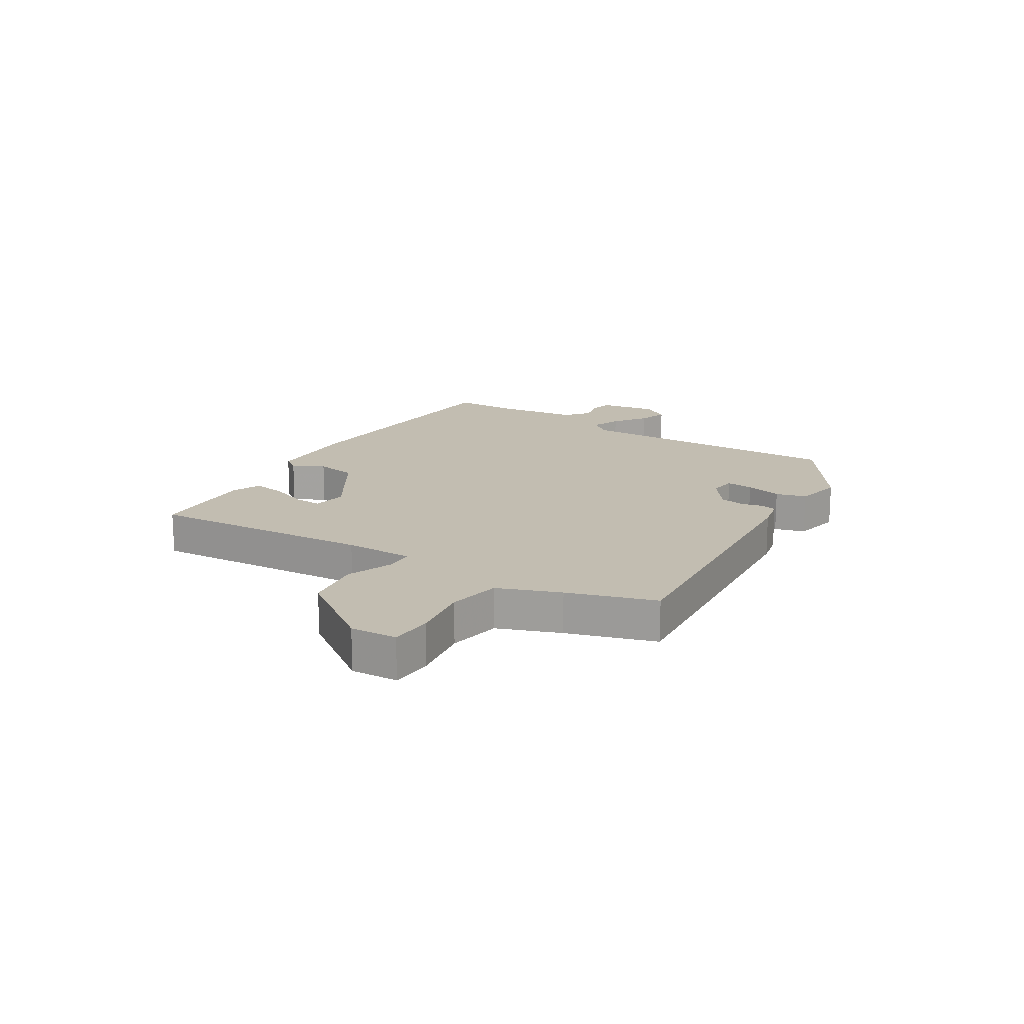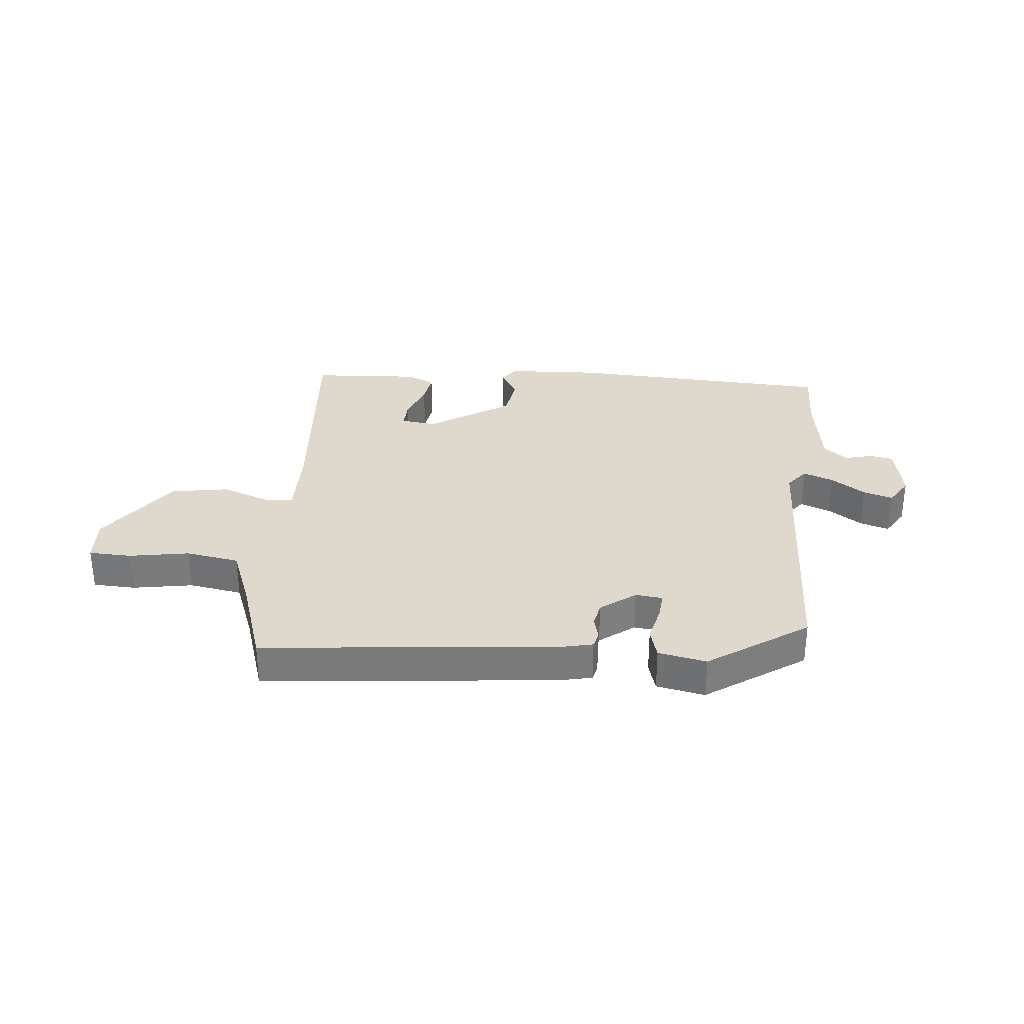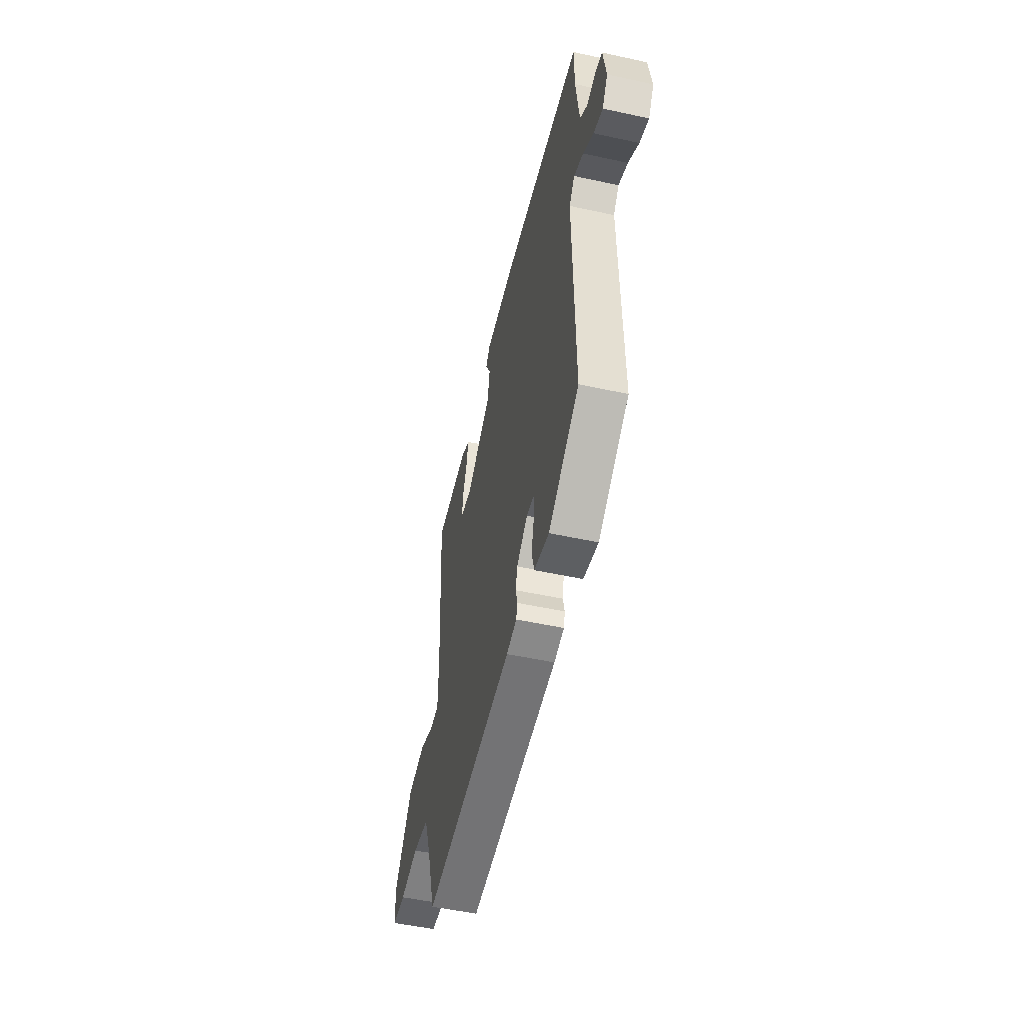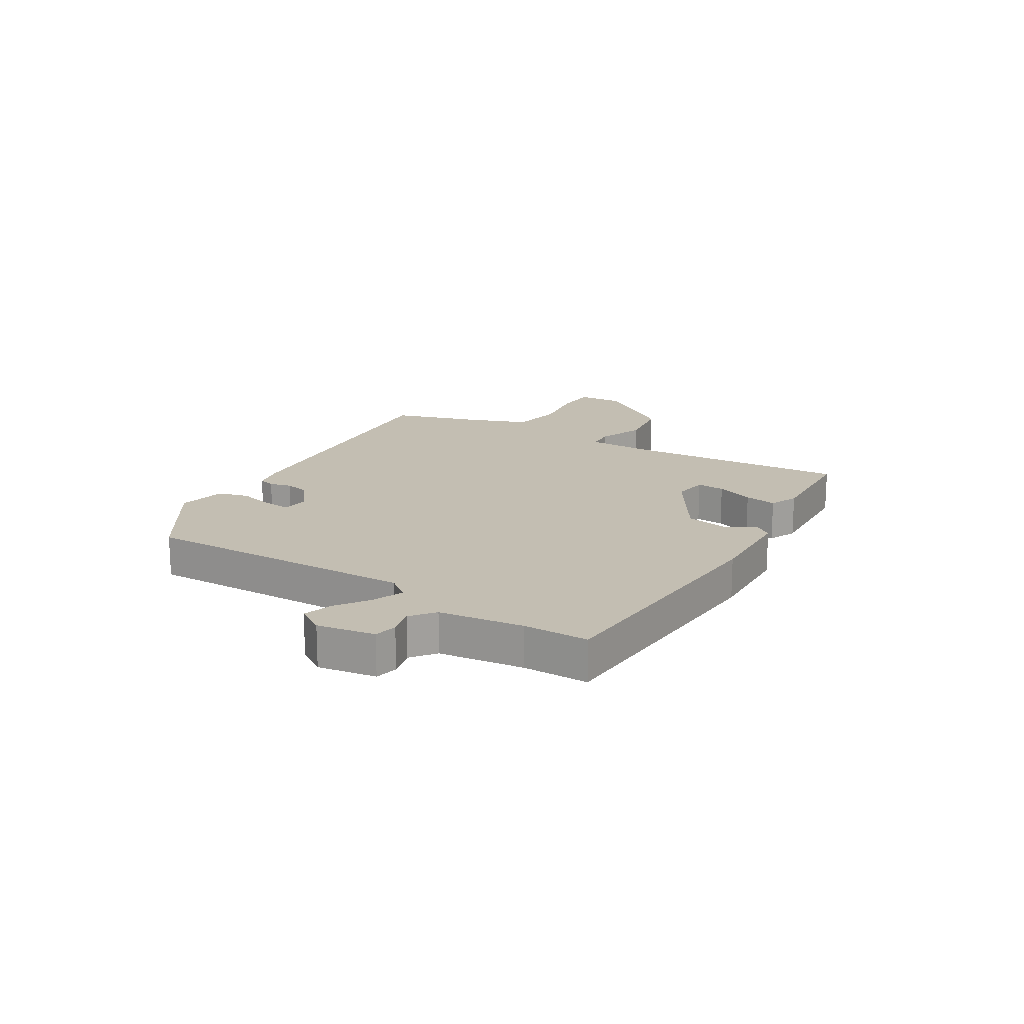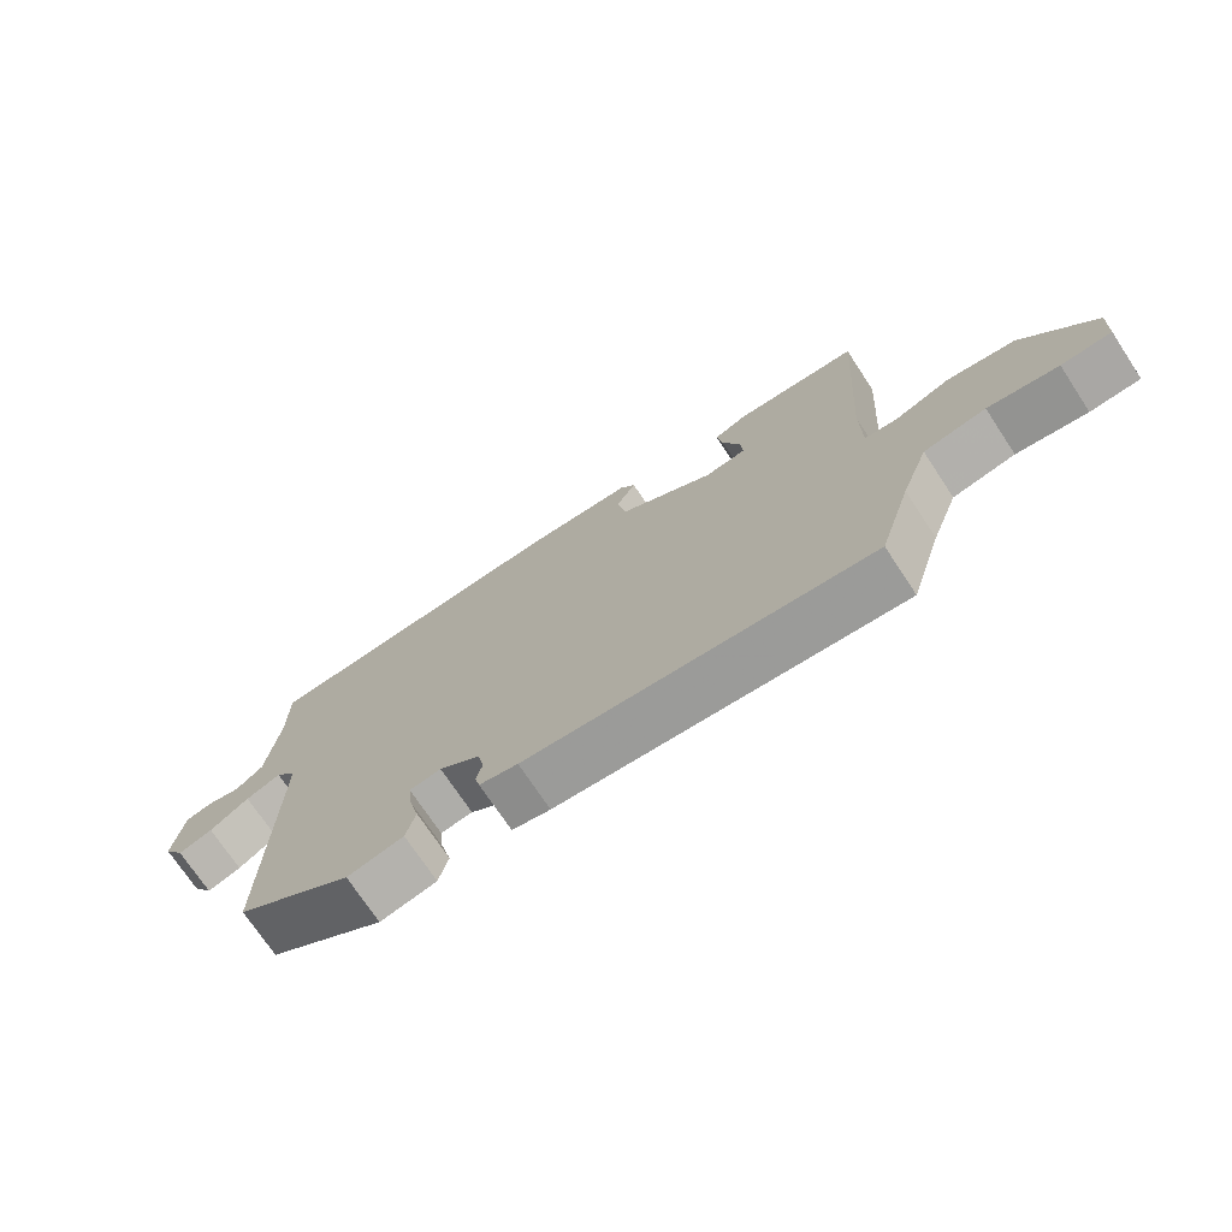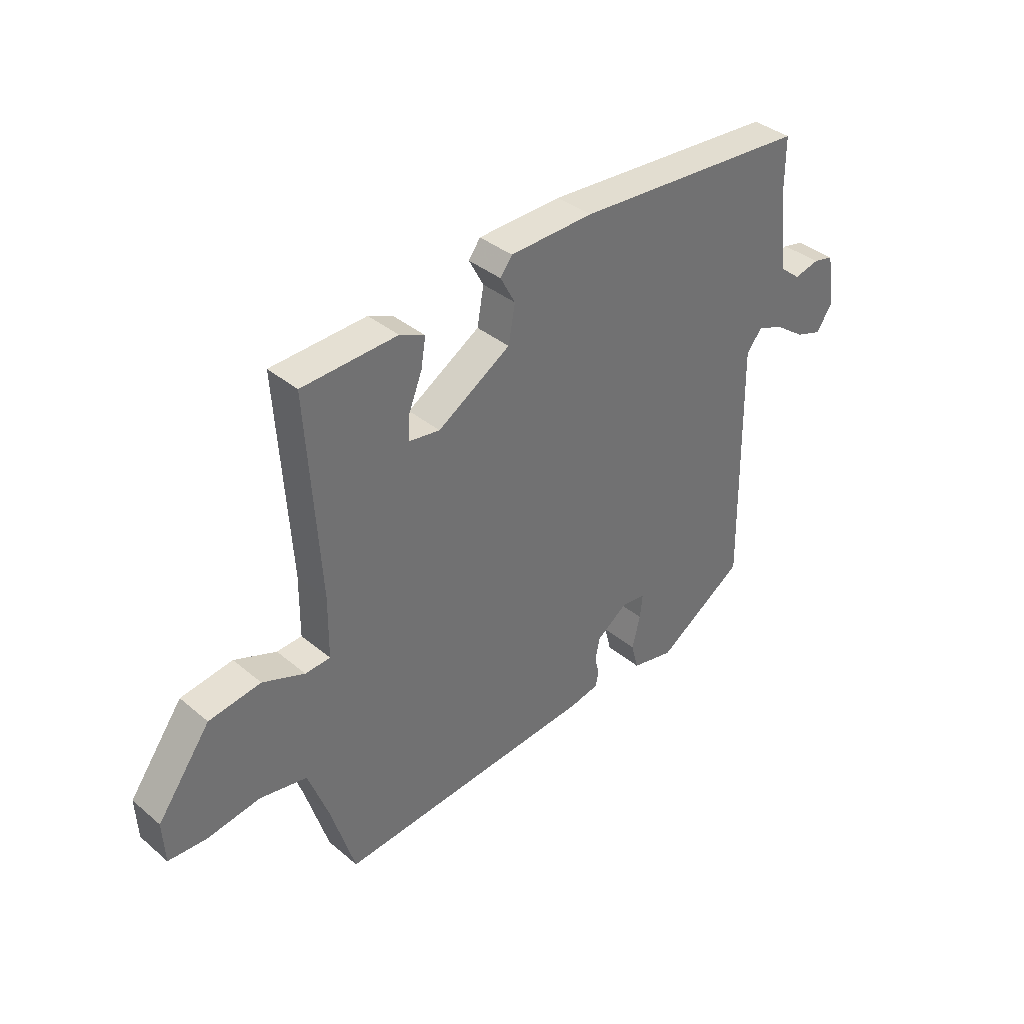
<metadata>
{"format":"obj","ext":"obj","renderer":"f3d","projection":"perspective","resolution":1024,"background":"white","views":[{"elev":16.8,"azim":121.6,"up":"+Y"},{"elev":31.9,"azim":-175.6,"up":"+Y"},{"elev":-51.4,"azim":-103.3,"up":"+Z"},{"elev":17.5,"azim":-59.0,"up":"+Y"},{"elev":-72.7,"azim":33.5,"up":"+Z"},{"elev":37.3,"azim":136.8,"up":"+Z"}]}
</metadata>
<code>
v 0.461 0.07 -0.52
v -0.048 0.07 -0.479
v -0.105 0.07 -0.467
v -0.112 0.07 -0.439
v -0.103 0.07 -0.401
v -0.112 0.07 -0.358
v -0.173 0.07 -0.314
v -0.22 0.07 -0.32
v -0.215 0.07 -0.367
v -0.199 0.07 -0.43
v -0.213 0.07 -0.483
v -0.296 0.07 -0.501
v -0.468 0.07 -0.389
v -0.461 0.07 0.091
v -0.492 0.07 0.129
v -0.544 0.07 0.108
v -0.602 0.07 0.067
v -0.653 0.07 0.05
v -0.684 0.07 0.098
v -0.668 0.07 0.199
v -0.628 0.07 0.208
v -0.579 0.07 0.196
v -0.538 0.07 0.229
v -0.52 0.07 0.376
v -0.52 0.07 0.489
v -0.061 0.07 0.52
v 0.102 0.07 0.515
v 0.125 0.07 0.484
v 0.096 0.07 0.43
v 0.109 0.07 0.358
v 0.252 0.07 0.27
v 0.313 0.07 0.279
v 0.31 0.07 0.328
v 0.284 0.07 0.394
v 0.275 0.07 0.45
v 0.324 0.07 0.472
v 0.51 0.07 0.464
v 0.485 0.07 0.074
v 0.486 0.07 -0.045
v 0.535 0.07 -0.048
v 0.617 0.07 -0.016
v 0.718 0.07 -0.031
v 0.822 0.07 -0.174
v 0.818 0.07 -0.255
v 0.744 0.07 -0.259
v 0.64 0.07 -0.243
v 0.548 0.07 -0.26
v 0.508 0.07 -0.368
v 0.461 0 -0.52
v -0.048 0 -0.479
v -0.105 0 -0.467
v -0.112 0 -0.439
v -0.103 0 -0.401
v -0.112 0 -0.358
v -0.173 0 -0.314
v -0.22 0 -0.32
v -0.215 0 -0.367
v -0.199 0 -0.43
v -0.213 0 -0.483
v -0.296 0 -0.501
v -0.468 0 -0.389
v -0.461 0 0.091
v -0.492 0 0.129
v -0.544 0 0.108
v -0.602 0 0.067
v -0.653 0 0.05
v -0.684 0 0.098
v -0.668 0 0.199
v -0.628 0 0.208
v -0.579 0 0.196
v -0.538 0 0.229
v -0.52 0 0.376
v -0.52 0 0.489
v -0.061 0 0.52
v 0.102 0 0.515
v 0.125 0 0.484
v 0.096 0 0.43
v 0.109 0 0.358
v 0.252 0 0.27
v 0.313 0 0.279
v 0.31 0 0.328
v 0.284 0 0.394
v 0.275 0 0.45
v 0.324 0 0.472
v 0.51 0 0.464
v 0.485 0 0.074
v 0.486 0 -0.045
v 0.535 0 -0.048
v 0.617 0 -0.016
v 0.718 0 -0.031
v 0.822 0 -0.174
v 0.818 0 -0.255
v 0.744 0 -0.259
v 0.64 0 -0.243
v 0.548 0 -0.26
v 0.508 0 -0.368
f 43 44 45 46
f 43 46 47
f 40 41 42 43
f 39 40 43 47
f 35 36 37 38
f 33 34 35 38
f 32 33 38 39
f 31 32 39 47
f 26 27 28 29
f 24 25 26 29
f 23 24 29 30
f 22 23 30 31
f 20 21 22
f 19 20 22
f 16 17 18 19
f 15 16 19 22
f 11 12 13 14
f 9 10 11 14
f 8 9 14
f 7 8 14
f 6 7 14
f 2 3 4 5
f 48 1 2 5
f 48 5 6
f 47 48 6 14
f 15 22 31 47
f 14 15 47
f 94 93 92 91
f 95 94 91
f 91 90 89 88
f 95 91 88 87
f 86 85 84 83
f 86 83 82 81
f 87 86 81 80
f 95 87 80 79
f 77 76 75 74
f 77 74 73 72
f 78 77 72 71
f 79 78 71 70
f 70 69 68
f 70 68 67
f 67 66 65 64
f 70 67 64 63
f 62 61 60 59
f 62 59 58 57
f 62 57 56
f 62 56 55
f 62 55 54
f 53 52 51 50
f 53 50 49 96
f 54 53 96
f 62 54 96 95
f 95 79 70 63
f 95 63 62
f 1 49 50 2
f 2 50 51 3
f 3 51 52 4
f 4 52 53 5
f 5 53 54 6
f 6 54 55 7
f 7 55 56 8
f 8 56 57 9
f 9 57 58 10
f 10 58 59 11
f 11 59 60 12
f 12 60 61 13
f 13 61 62 14
f 14 62 63 15
f 15 63 64 16
f 16 64 65 17
f 17 65 66 18
f 18 66 67 19
f 19 67 68 20
f 20 68 69 21
f 21 69 70 22
f 22 70 71 23
f 23 71 72 24
f 24 72 73 25
f 25 73 74 26
f 26 74 75 27
f 27 75 76 28
f 28 76 77 29
f 29 77 78 30
f 30 78 79 31
f 31 79 80 32
f 32 80 81 33
f 33 81 82 34
f 34 82 83 35
f 35 83 84 36
f 36 84 85 37
f 37 85 86 38
f 38 86 87 39
f 39 87 88 40
f 40 88 89 41
f 41 89 90 42
f 42 90 91 43
f 43 91 92 44
f 44 92 93 45
f 45 93 94 46
f 46 94 95 47
f 47 95 96 48
f 48 96 49 1

</code>
